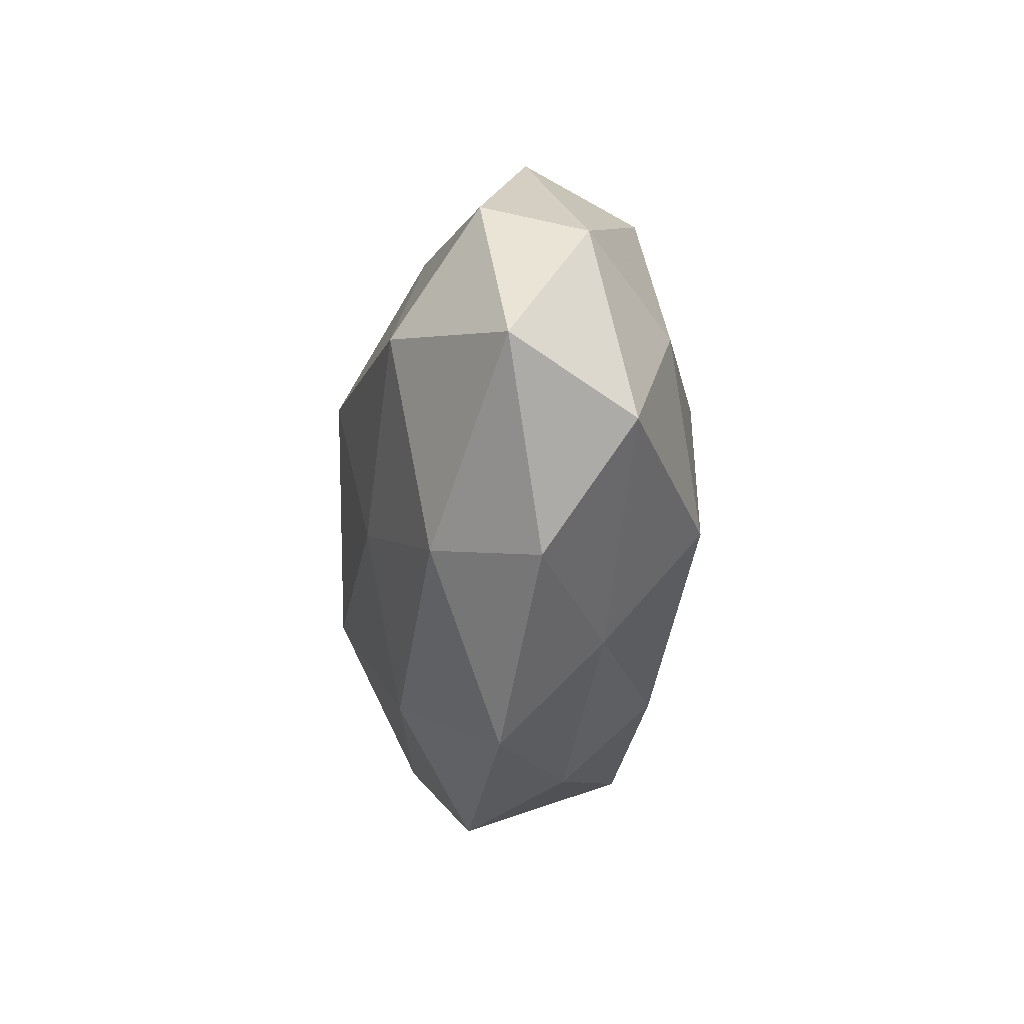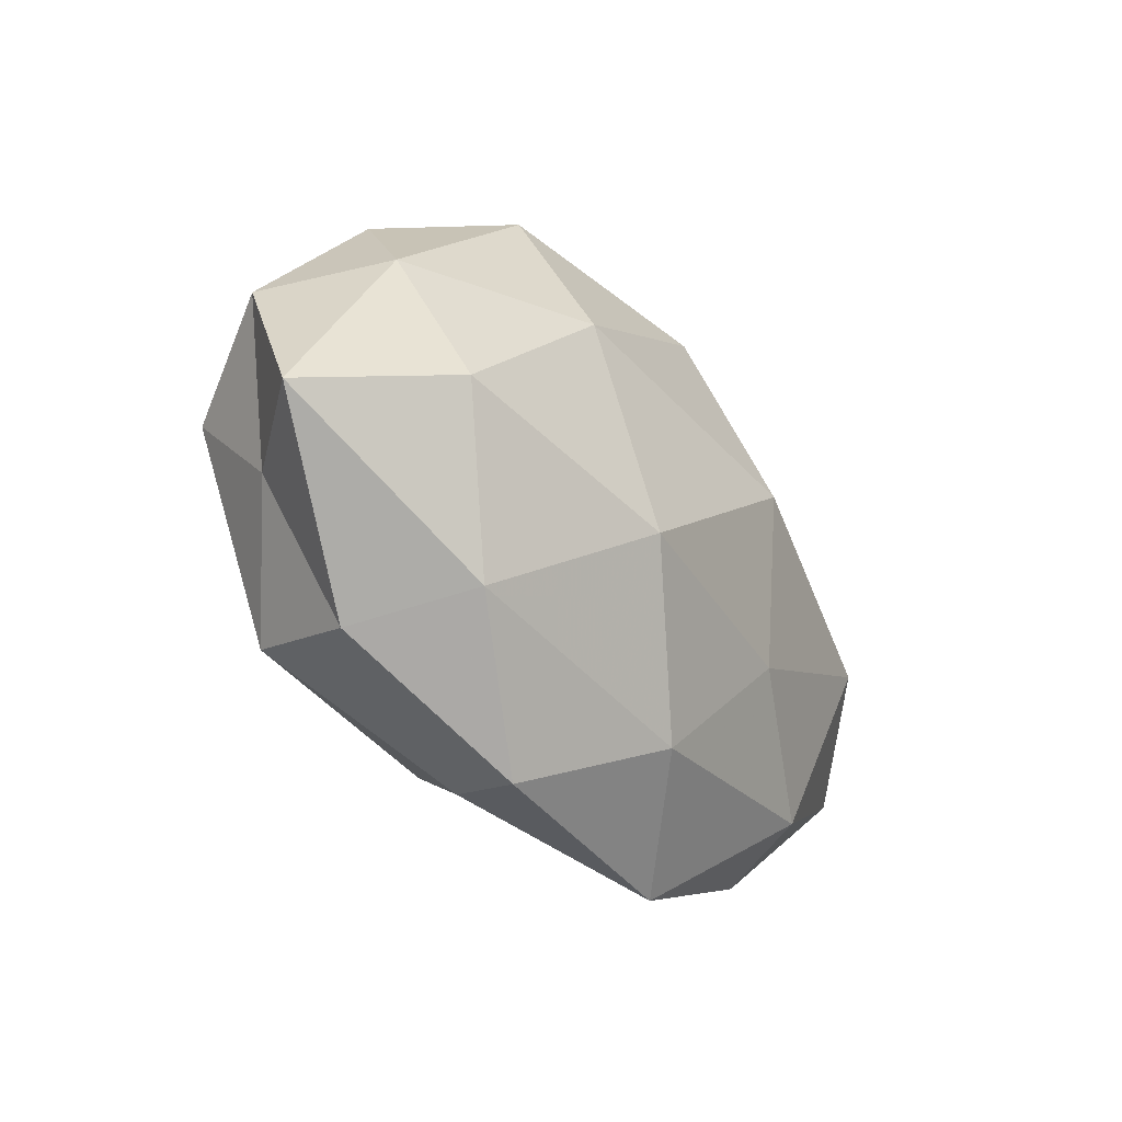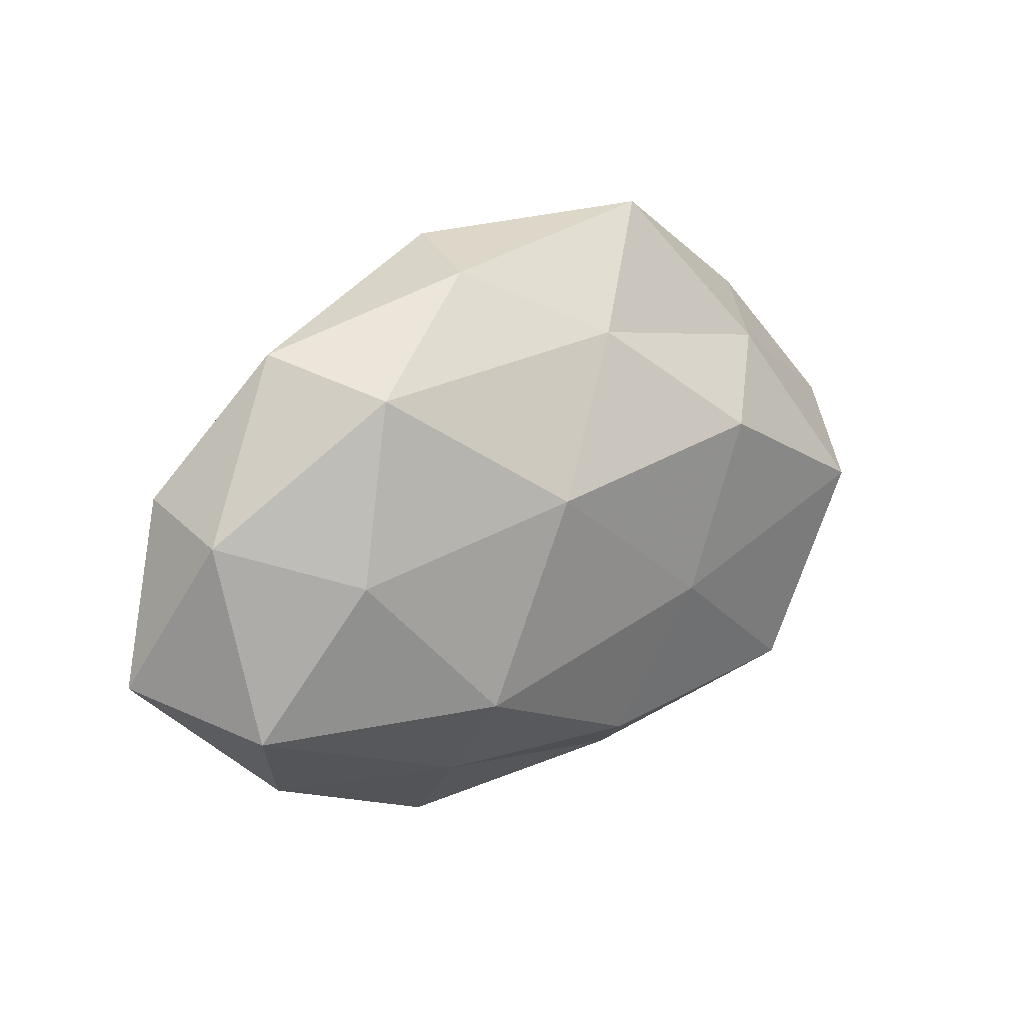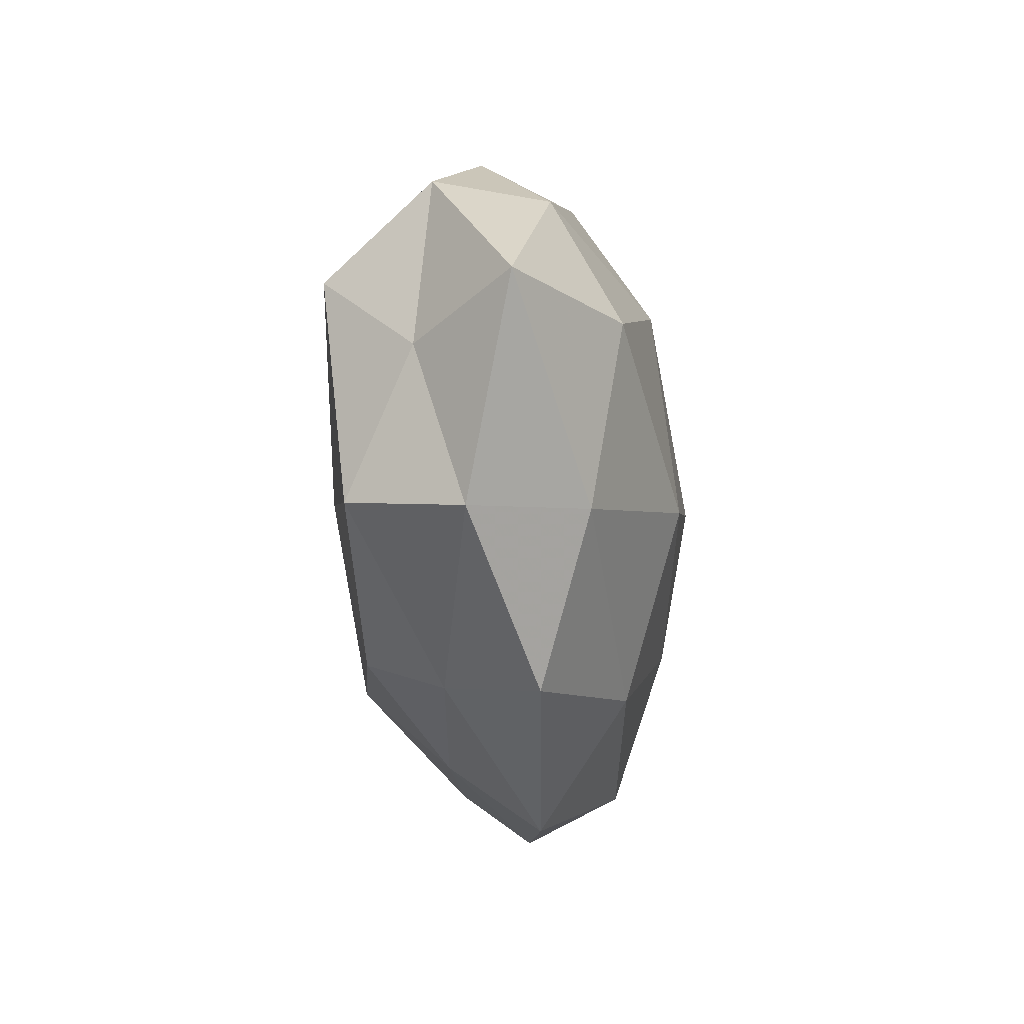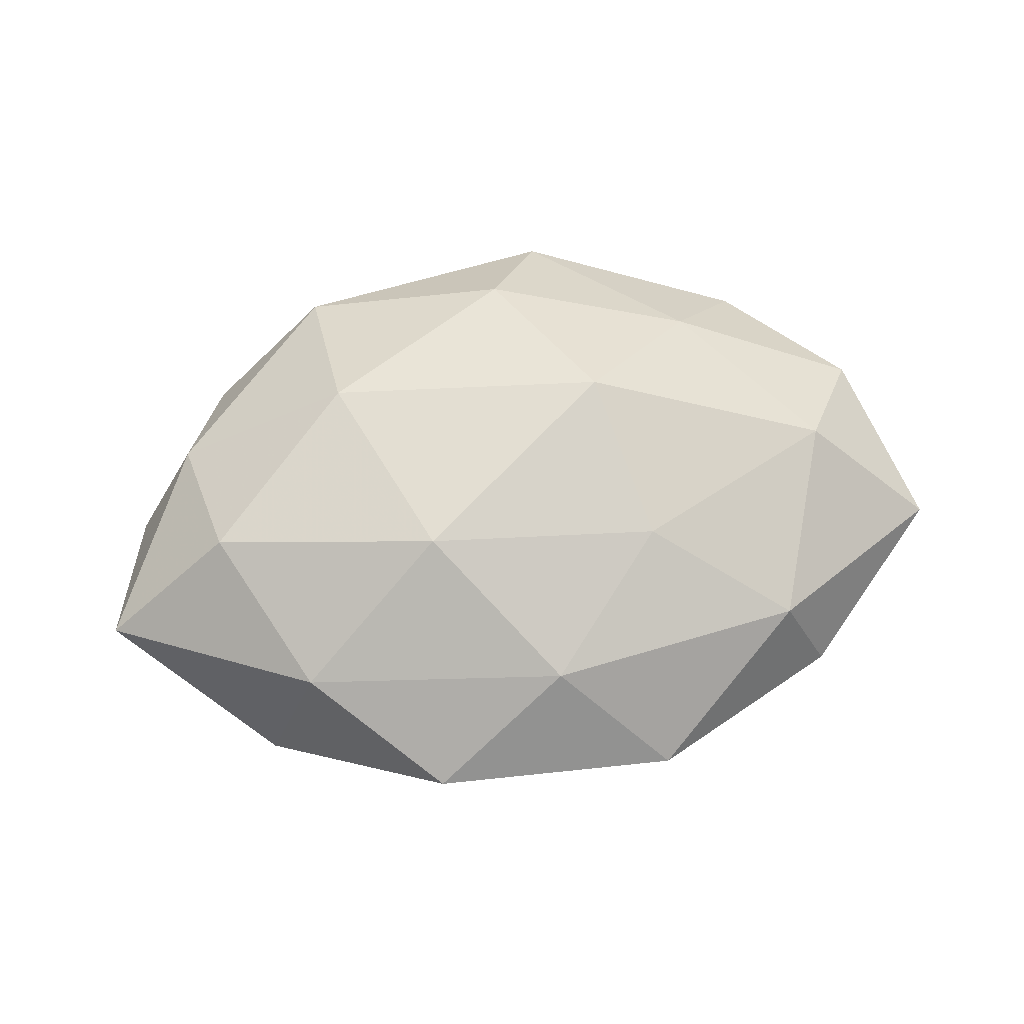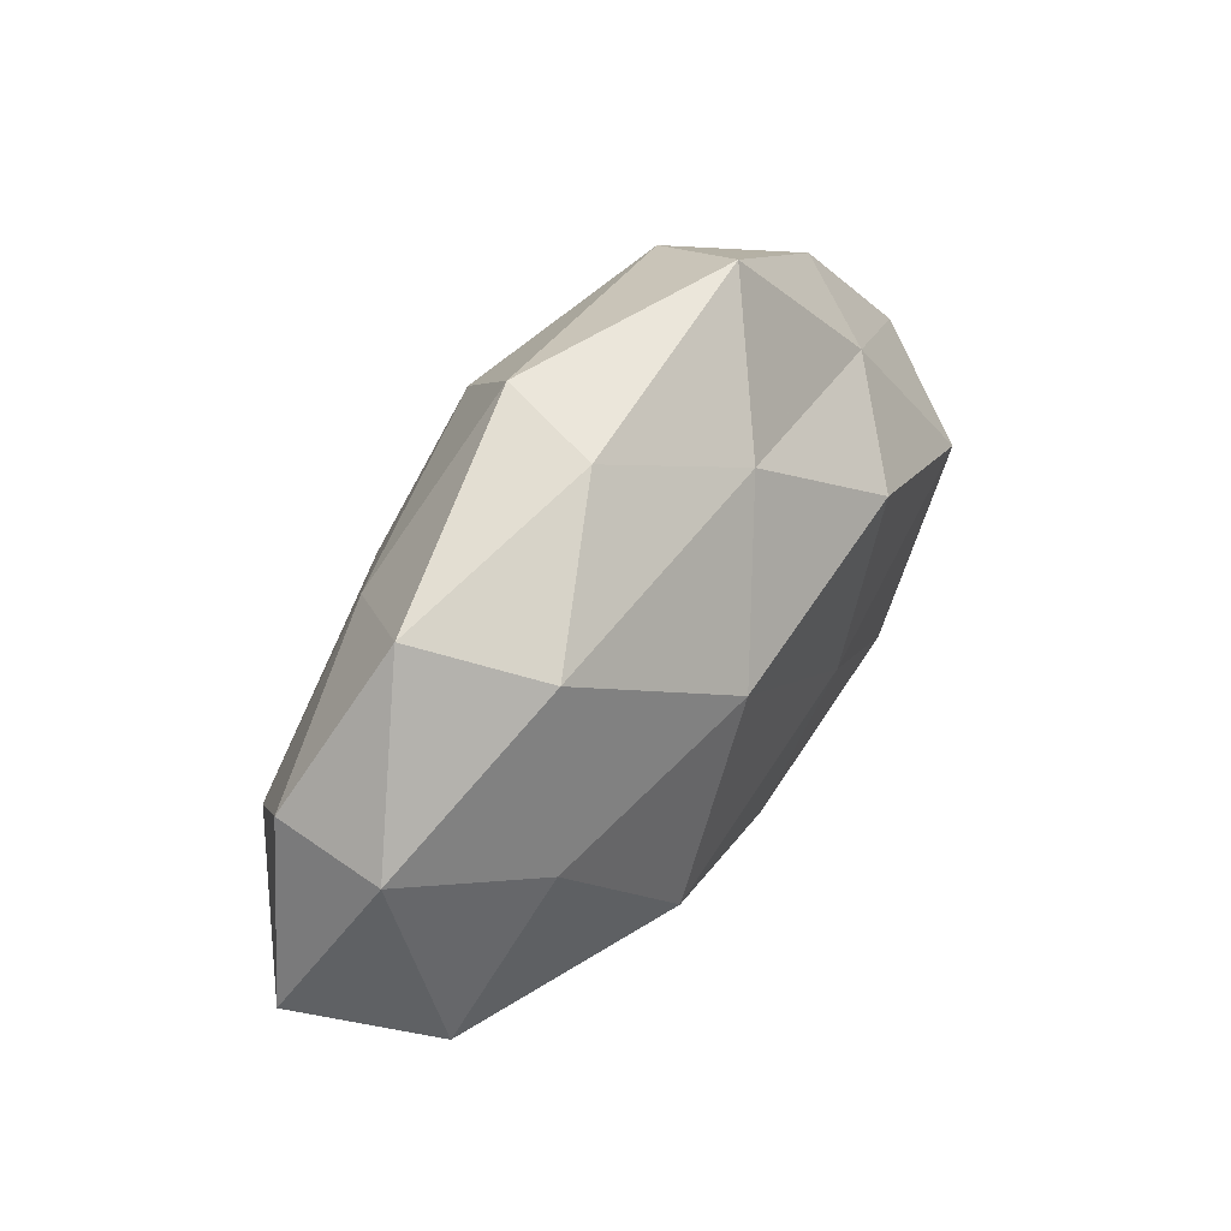
<metadata>
{"format":"obj","ext":"obj","renderer":"f3d","projection":"perspective","resolution":1024,"background":"white","views":[{"elev":-30.1,"azim":87.0,"up":"+Y"},{"elev":-33.8,"azim":-54.8,"up":"+Y"},{"elev":20.4,"azim":141.0,"up":"+Y"},{"elev":-38.2,"azim":-84.5,"up":"+Y"},{"elev":67.2,"azim":-9.4,"up":"+Z"},{"elev":46.4,"azim":123.9,"up":"+Y"}]}
</metadata>
<code>
v -0.02127 0.01306 0.02006
v 0.009426 0.03783 0.006925
v 0.01803 -0.02744 -0.009602
v -0.009771 -0.03348 -0.006761
v -0.05153 0.008568 -0.003925
v 0.03681 0.0285 0.0005638
v 0.03561 0.003972 -0.01662
v 0.0203 -0.01374 -0.0214
v 0.03007 0.02483 -0.01354
v -0.01198 -0.01106 0.02219
v 0.01253 0.007568 0.02312
v -0.04501 -0.01057 -0.006447
v -0.02288 0.03189 0.01048
v 0.01667 -0.01298 0.01875
v -0.03955 -0.004512 0.01695
v -0.0336 -0.02361 -0.01543
v -0.003567 -0.0254 -0.01726
v -0.01535 -0.0383 0.005106
v -0.01992 0.01392 -0.0213
v -0.05576 -0.01024 0.005682
v -0.01672 0.0401 -0.003314
v 0.02742 0.02005 0.0126
v 0.04967 0.01177 0.006584
v 0.04711 -0.01458 -0.01105
v -0.04317 0.01264 0.009091
v 0.01018 0.01058 -0.02249
v -0.03138 0.02135 -0.01075
v 0.04941 0.009091 -0.005883
v 0.001745 -0.02914 0.0143
v 0.0415 -0.001274 0.01641
v -0.01245 -0.006874 -0.02089
v 0.01473 -0.03936 0.002516
v -0.03036 -0.02406 0.01226
v -0.0438 0.00102 -0.01742
v -0.03689 -0.02762 -0.001251
v -0.03802 0.02545 0.0001982
v 0.03348 -0.02422 0.01128
v 0.01291 0.03581 -0.005512
v 0.002143 0.02665 0.01755
v -0.00321 0.02742 -0.0143
v 0.05622 -0.00992 0.003642
v 0.03885 -0.02739 -0.0009588
f 11 1 10
f 14 11 10
f 10 1 15
f 4 17 3
f 8 3 17
f 16 17 4
f 12 20 5
f 2 21 13
f 6 2 22
f 23 6 22
f 24 3 8
f 7 24 8
f 25 1 13
f 25 15 1
f 20 25 5
f 20 15 25
f 8 26 7
f 9 7 26
f 28 9 6
f 28 7 9
f 23 28 6
f 28 24 7
f 10 29 14
f 30 11 14
f 22 11 30
f 23 22 30
f 17 31 8
f 16 31 17
f 31 26 8
f 31 19 26
f 4 3 32
f 18 4 32
f 32 29 18
f 15 33 10
f 20 33 15
f 33 29 10
f 33 18 29
f 12 5 34
f 12 34 16
f 5 27 34
f 34 27 19
f 34 31 16
f 34 19 31
f 16 4 35
f 12 16 35
f 35 4 18
f 12 35 20
f 35 18 33
f 35 33 20
f 13 21 36
f 5 25 36
f 36 25 13
f 5 36 27
f 27 36 21
f 37 14 29
f 30 14 37
f 37 29 32
f 6 38 2
f 6 9 38
f 2 38 21
f 11 39 1
f 13 1 39
f 39 2 13
f 22 2 39
f 22 39 11
f 9 26 40
f 40 26 19
f 19 27 40
f 27 21 40
f 38 9 40
f 40 21 38
f 23 41 28
f 41 24 28
f 23 30 41
f 30 37 41
f 24 42 3
f 32 3 42
f 42 37 32
f 41 42 24
f 41 37 42

</code>
